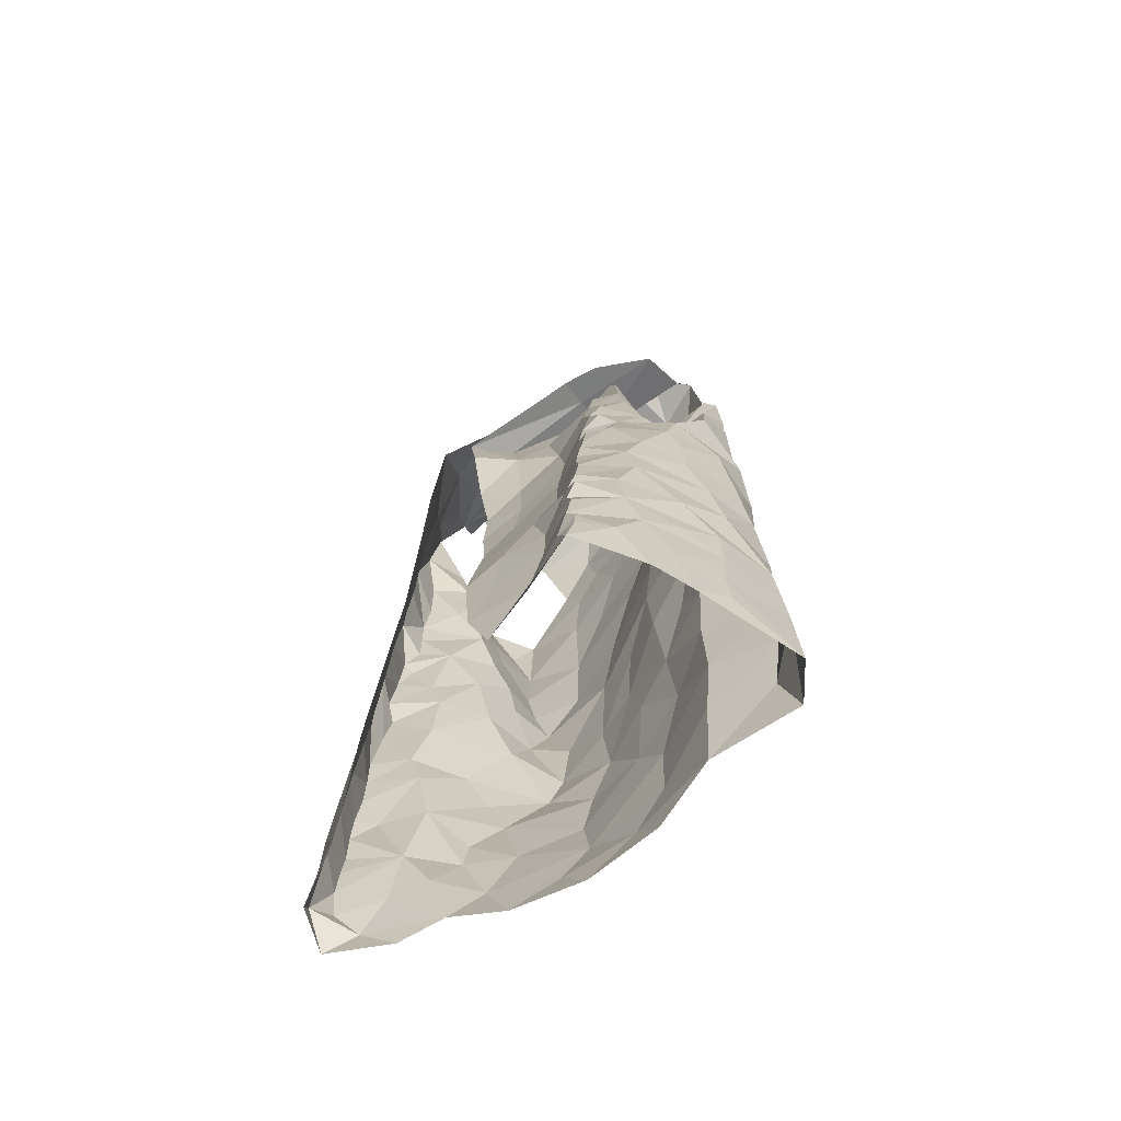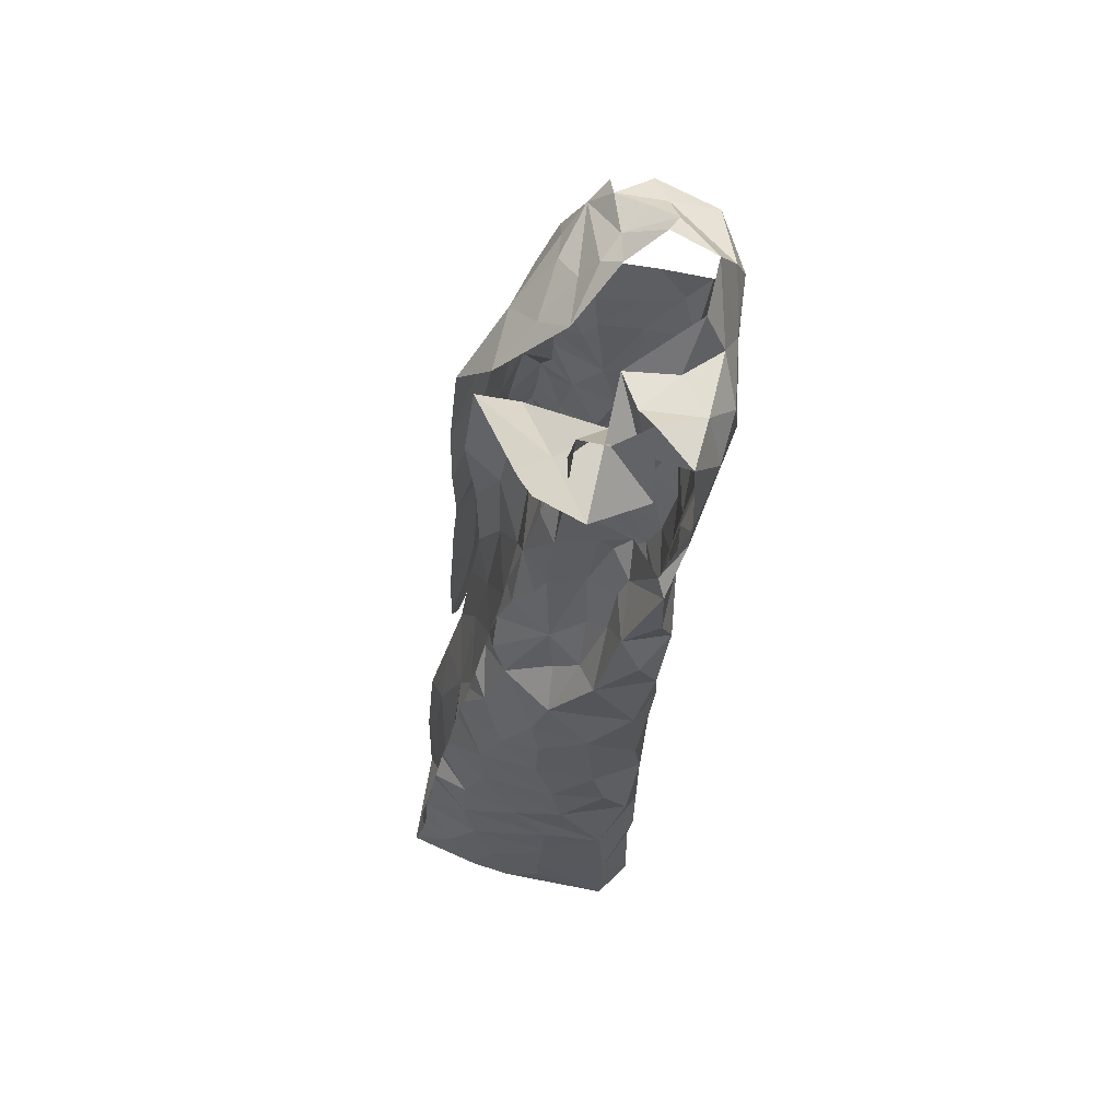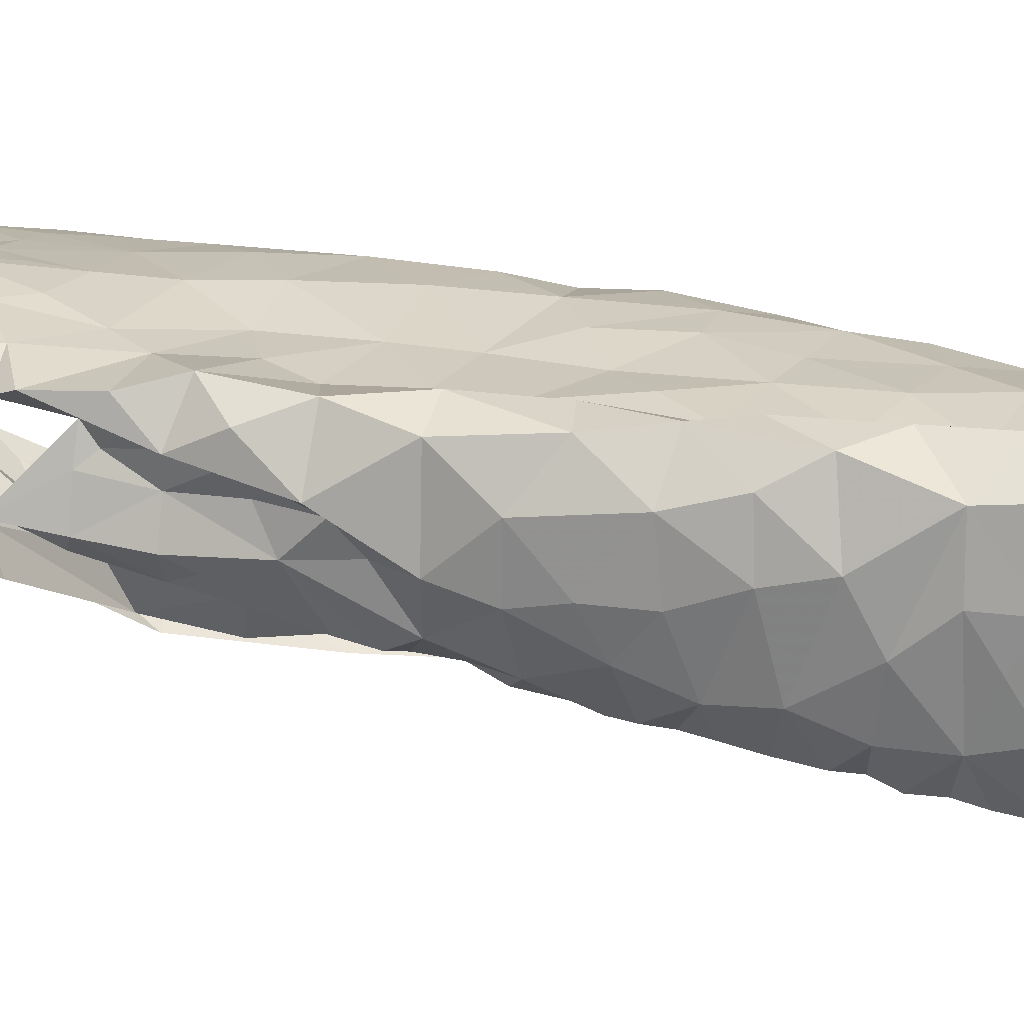
<metadata>
{"format":"obj","ext":"obj","renderer":"f3d","projection":"perspective","resolution":1024,"background":"white","views":[{"elev":-61.7,"azim":-123.7,"up":"+Y"},{"elev":66.5,"azim":-79.0,"up":"+Y"},{"elev":19.9,"azim":-86.8,"up":"+Z"}]}
</metadata>
<code>
v -0.4632 0.06493 -1.3
v -0.4597 0.1034 -1.29
v -0.4454 0.1419 -1.289
v -0.4432 0.1767 -1.282
v -0.4334 0.1983 -1.279
v -0.4282 0.2623 -1.268
v -0.4027 0.2769 -1.261
v -0.3989 0.4346 -1.235
v -0.3787 0.5325 -1.216
v -0.2586 0.5171 -1.261
v -0.2785 0.3839 -1.266
v -0.3674 0.04387 -1.306
v -0.3126 0.2583 -1.288
v -0.2342 0.6651 -1.263
v -0.3626 0.6774 -1.168
v -0.3408 0.6836 -1.184
v -0.3436 0.09966 -1.311
v -0.2705 0.4445 -1.258
v -0.2862 0.5091 -1.233
v -0.3595 0.5706 -1.21
v -0.4444 0.09697 -1.296
v -0.3131 0.6784 -1.186
v -0.327 0.1831 -1.306
v -0.3518 0.2154 -1.289
v -0.2983 0.3142 -1.275
v -0.3505 0.4123 -1.233
v -0.2545 0.5971 -1.269
v -0.2769 0.5936 -1.233
v -0.2436 0.684 -1.218
v -0.3521 0.6266 -1.197
v -0.394 0.09803 -1.289
v -0.3562 0.146 -1.298
v -0.3867 0.219 -1.269
v -0.3979 0.1639 -1.277
v -0.359 0.2879 -1.264
v -0.3147 0.3607 -1.256
v -0.3056 0.4258 -1.244
v -0.3173 0.5603 -1.21
v -0.3723 0.3289 -1.249
v -0.3407 0.4901 -1.219
v -0.2874 0.6446 -1.203
v -0.06876 0.6428 -1.129
v -0.08353 0.6105 -1.138
v -0.09368 0.5765 -1.137
v -0.107 0.5298 -1.141
v -0.1215 0.4564 -1.137
v -0.1323 0.3663 -1.164
v -0.1338 0.2227 -1.162
v -0.1392 0.1428 -1.181
v -0.1189 0.004713 -1.228
v -0.07389 0.00855 -1.271
v -0.08947 0.03216 -1.248
v -0.07543 0.05858 -1.266
v -0.07578 0.1148 -1.266
v -0.07813 0.223 -1.256
v -0.07891 0.2801 -1.254
v -0.08246 0.3586 -1.239
v -0.08521 0.4632 -1.236
v -0.1076 0.5705 -1.192
v -0.1246 0.4291 -1.174
v -0.1093 0.5968 -1.178
v -0.1044 0.4145 -1.213
v -0.1508 0.01955 -1.205
v -0.1065 0.06828 -1.235
v -0.1429 0.1079 -1.188
v -0.1154 0.2409 -1.222
v -0.1058 0.2777 -1.228
v -0.113 0.3817 -1.208
v -0.1124 0.331 -1.213
v -0.1101 0.4782 -1.2
v -0.1227 0.4801 -1.155
v -0.1172 0.5283 -1.169
v -0.1377 0.07472 -1.214
v -0.124 0.1841 -1.216
v -0.08789 0.1859 -1.243
v -0.1152 0.1208 -1.23
v -0.1238 0.2632 -1.18
v -0.345 0.673 -1.105
v -0.3695 0.6428 -1.103
v -0.3737 0.6213 -1.112
v -0.4089 0.5305 -1.137
v -0.437 0.4791 -1.16
v -0.4484 0.3981 -1.167
v -0.4533 0.352 -1.169
v -0.4749 0.1553 -1.16
v -0.4764 0.1327 -1.175
v -0.4556 0.1233 -1.288
v -0.4384 0.2231 -1.275
v -0.4233 0.2422 -1.272
v -0.4245 0.2942 -1.262
v -0.415 0.3224 -1.258
v -0.4109 0.3439 -1.253
v -0.4112 0.3647 -1.25
v -0.4106 0.3826 -1.246
v -0.4027 0.4015 -1.241
v -0.3794 0.4594 -1.229
v -0.3786 0.4896 -1.225
v -0.3953 0.5031 -1.218
v -0.3779 0.5733 -1.202
v -0.3779 0.6043 -1.182
v -0.353 0.676 -1.132
v -0.4079 0.4803 -1.205
v -0.3505 0.6607 -1.12
v -0.4816 0.05717 -1.199
v -0.4762 0.1097 -1.211
v -0.4606 0.1944 -1.243
v -0.4059 0.5097 -1.161
v -0.3968 0.5588 -1.166
v -0.4782 0.0628 -1.235
v -0.4518 0.2878 -1.222
v -0.4656 0.2362 -1.189
v -0.4429 0.3316 -1.225
v -0.3846 0.5739 -1.136
v -0.4414 0.4363 -1.174
v -0.441 0.3794 -1.204
v -0.4697 0.1096 -1.26
v -0.4528 0.2417 -1.242
v -0.4191 0.4267 -1.222
v -0.4686 0.1528 -1.233
v -0.3661 0.6249 -1.139
v -0.08279 0.04238 -1.291
v -0.07473 0.08755 -1.268
v -0.07507 0.1367 -1.262
v -0.07644 0.1633 -1.262
v -0.07706 0.1902 -1.261
v -0.07819 0.2507 -1.255
v -0.08013 0.3273 -1.246
v -0.08281 0.3847 -1.246
v -0.08413 0.4216 -1.24
v -0.08843 0.4478 -1.228
v -0.09043 0.4848 -1.224
v -0.09006 0.5129 -1.222
v -0.08948 0.5406 -1.222
v -0.104 0.6331 -1.181
v -0.0863 0.6373 -1.155
v -0.3773 0.6271 -1.171
v -0.1722 0.8073 -1.167
v -0.08713 0.7972 -1.175
v -0.1186 0.7536 -1.209
v -0.1774 0.822 -1.148
v -0.1571 0.8466 -1.116
v -0.1242 0.8247 -1.132
v -0.08546 0.8062 -1.138
v -0.1054 0.8061 -1.169
v -0.09989 0.778 -1.191
v -0.1471 0.8148 -1.155
v -0.1745 0.002424 -1.32
v -0.1894 0.02903 -1.322
v -0.2161 0.5399 -1.293
v -0.2203 0.7819 -1.182
v -0.1053 0.009604 -1.305
v -0.1935 0.1265 -1.318
v -0.09202 0.6785 -1.183
v -0.1602 0.004094 -1.316
v -0.2346 0.712 -1.246
v -0.09323 0.7275 -1.215
v -0.09528 0.6709 -1.227
v -0.202 0.2816 -1.306
v -0.197 0.2038 -1.312
v -0.2127 0.4423 -1.297
v -0.161 0.08796 -1.309
v -0.1517 0.1375 -1.302
v -0.1493 0.7658 -1.206
v -0.1598 0.2539 -1.292
v -0.1676 0.3067 -1.29
v -0.1128 0.2662 -1.281
v -0.08853 0.3212 -1.263
v -0.1105 0.4383 -1.262
v -0.09167 0.5759 -1.217
v -0.1853 0.6161 -1.271
v -0.2161 0.654 -1.282
v -0.1753 0.7181 -1.243
v -0.204 0.7517 -1.213
v -0.1749 0.7832 -1.185
v -0.1289 0.3327 -1.278
v -0.1057 0.2129 -1.285
v -0.1065 0.3861 -1.266
v -0.1365 0.4888 -1.264
v -0.1444 0.04752 -1.308
v -0.1553 0.1895 -1.296
v -0.1644 0.393 -1.28
v -0.1707 0.5675 -1.267
v -0.09963 0.5034 -1.25
v -0.2027 0.3508 -1.299
v -0.1006 0.1076 -1.294
v -0.1194 0.542 -1.255
v -0.1864 0.4997 -1.279
v -0.09175 0.6196 -1.216
v -0.1708 0.4454 -1.276
v -0.121 0.7048 -1.232
v -0.1526 0.6515 -1.252
v -0.1038 0.1658 -1.289
v -0.1093 0.6011 -1.246
v -0.336 0.7285 -1.201
v -0.3825 0.7691 -1.138
v -0.3527 0.7386 -1.187
v -0.3256 0.7226 -1.208
v -0.3513 0.7297 -1.162
v -0.3197 0.7847 -1.159
v -0.3346 0.8589 -1.096
v -0.367 0.7955 -1.089
v -0.3394 0.8227 -1.128
v -0.3148 0.7429 -1.166
v -0.2879 0.7503 -1.138
v -0.314 0.734 -1.178
v -0.2942 0.7068 -1.175
v -0.2682 0.7541 -1.038
v -0.2483 0.7206 -1.043
v -0.1556 0.7245 -1.053
v -0.1122 0.722 -1.063
v -0.3691 0.769 -1.057
v -0.2878 0.8475 -1.131
v -0.3448 0.7553 -1.054
v -0.3578 0.8423 -1.062
v -0.3171 0.8465 -1.112
v -0.3212 0.7854 -1.045
v -0.1116 0.8165 -1.123
v -0.3072 0.8337 -1.059
v -0.1865 0.7322 -1.049
v -0.09492 0.7912 -1.081
v -0.246 0.8776 -1.074
v -0.1392 0.7719 -1.053
v -0.1556 0.8106 -1.06
v -0.2217 0.7436 -1.044
v -0.2793 0.8016 -1.041
v -0.2471 0.8327 -1.056
v -0.2085 0.7884 -1.049
v -0.1867 0.8676 -1.072
v -0.1394 0.8394 -1.11
v -0.2771 0.8379 -1.085
v -0.4808 0.05301 -1.098
v -0.4814 0.07876 -1.163
v -0.3108 0.7294 -1.048
v -0.2831 0.04839 -1.114
v -0.4016 0.695 -1.071
v -0.2487 0.009024 -1.138
v -0.1616 0.06026 -1.175
v -0.0728 0.6077 -1.104
v -0.1334 0.6844 -1.061
v -0.4707 0.1761 -1.194
v -0.448 0.05173 -1.075
v -0.2963 0.6988 -1.049
v -0.1677 0.1202 -1.151
v -0.1402 0.3133 -1.144
v -0.391 0.5881 -1.116
v -0.3143 0.01874 -1.116
v -0.1267 0.4136 -1.133
v -0.1081 0.4523 -1.098
v -0.1888 0.6652 -1.055
v -0.1544 0.2437 -1.112
v -0.203 0.2028 -1.098
v -0.1451 0.1857 -1.151
v -0.372 0.04321 -1.11
v -0.4318 0.4779 -1.083
v -0.1293 0.3571 -1.117
v -0.4791 0.1072 -1.165
v -0.4339 0.4003 -1.078
v -0.1686 0.5988 -1.059
v -0.208 0.1415 -1.112
v -0.2283 0.08716 -1.12
v -0.1873 0.01388 -1.17
v -0.216 0.04344 -1.141
v -0.08552 0.5617 -1.091
v -0.4545 0.3574 -1.114
v -0.4135 0.6171 -1.101
v -0.4213 0.5789 -1.083
v -0.4656 0.2606 -1.143
v -0.4331 0.5412 -1.12
v -0.4114 0.5331 -1.069
v -0.2158 0.2529 -1.087
v -0.1321 0.6283 -1.065
v -0.3569 0.7076 -1.059
v -0.3453 0.6314 -1.067
v -0.3225 0.6586 -1.06
v -0.3082 0.08792 -1.103
v -0.07397 0.6497 -1.081
v -0.4606 0.3052 -1.152
v -0.4549 0.3068 -1.102
v -0.4464 0.2653 -1.081
v -0.4096 0.3018 -1.075
v -0.1554 0.2865 -1.097
v -0.1977 0.3235 -1.082
v -0.2536 0.6786 -1.048
v -0.09633 0.5014 -1.1
v -0.2026 0.4932 -1.068
v -0.1477 0.455 -1.075
v -0.1411 0.5328 -1.068
v -0.4728 0.1284 -1.097
v -0.3767 0.1832 -1.102
v -0.4329 0.1705 -1.074
v -0.4274 0.1074 -1.079
v -0.3744 0.118 -1.106
v -0.3004 0.1532 -1.095
v -0.4714 0.199 -1.158
v -0.4465 0.4355 -1.121
v -0.427 0.3434 -1.073
v -0.3686 0.3248 -1.095
v -0.3974 0.3994 -1.073
v -0.3438 0.4804 -1.085
v -0.3522 0.428 -1.088
v -0.3966 0.4696 -1.068
v -0.3933 0.601 -1.061
v -0.2636 0.1946 -1.092
v -0.4671 0.1993 -1.102
v -0.1217 0.4084 -1.091
v -0.1476 0.3571 -1.085
v -0.4233 0.2249 -1.074
v -0.3697 0.2502 -1.099
v -0.2804 0.5111 -1.078
v -0.2793 0.4559 -1.084
v -0.3516 0.5395 -1.081
v -0.32 0.221 -1.09
v -0.246 0.628 -1.054
v -0.3305 0.5735 -1.074
v -0.2413 0.3338 -1.082
v -0.3339 0.3584 -1.087
v -0.2929 0.3848 -1.089
v -0.2427 0.4 -1.08
v -0.3076 0.296 -1.09
v -0.2231 0.5718 -1.06
v -0.2849 0.5848 -1.072
v -0.1948 0.4151 -1.076
v -0.2658 0.2765 -1.088
v -0.3916 0.712 -1.078
v -0.4062 0.6445 -1.069
f 94 26 39
f 34 4 5
f 24 23 32
f 20 9 99
f 38 20 30
f 28 27 10
f 21 2 87
f 31 1 21
f 30 15 16
f 39 91 92
f 19 10 18
f 40 20 38
f 41 22 206
f 100 136 30
f 101 15 120
f 39 90 91
f 39 92 93
f 26 95 8
f 206 29 41
f 21 3 31
f 12 1 31
f 15 30 136
f 15 136 120
f 32 23 17
f 7 89 6
f 39 7 90
f 39 93 94
f 96 26 8
f 97 40 96
f 40 9 20
f 30 99 100
f 14 27 28
f 3 21 87
f 30 16 22
f 17 12 31
f 4 34 3
f 31 3 34
f 88 89 33
f 33 35 24
f 24 35 13
f 7 39 35
f 35 25 13
f 35 39 36
f 36 25 35
f 11 25 36
f 11 36 37
f 36 39 26
f 26 94 95
f 18 11 37
f 9 97 98
f 9 40 97
f 30 20 99
f 28 29 14
f 31 32 17
f 34 5 88
f 88 33 34
f 24 34 33
f 24 13 23
f 28 19 38
f 29 28 41
f 30 22 41
f 34 32 31
f 24 32 34
f 26 96 40
f 37 26 40
f 18 37 19
f 37 36 26
f 19 28 10
f 40 19 37
f 30 41 38
f 40 38 19
f 28 38 41
f 7 33 89
f 35 33 7
f 43 134 135
f 64 53 122
f 42 43 135
f 76 122 54
f 69 244 77
f 62 68 128
f 47 60 247
f 66 55 126
f 247 60 46
f 57 69 127
f 125 75 124
f 67 126 56
f 70 131 132
f 134 43 61
f 72 59 61
f 72 45 71
f 130 70 62
f 72 133 59
f 43 44 61
f 61 44 72
f 76 123 124
f 65 237 73
f 76 65 73
f 76 54 123
f 66 75 55
f 75 66 74
f 48 74 66
f 66 77 48
f 67 56 127
f 244 69 47
f 128 68 57
f 130 62 129
f 70 58 131
f 70 130 58
f 132 133 72
f 45 72 44
f 51 52 50
f 64 52 53
f 50 52 63
f 52 64 63
f 49 65 74
f 48 252 74
f 67 66 126
f 68 69 57
f 67 127 69
f 72 70 132
f 60 71 46
f 71 60 70
f 64 73 63
f 73 237 63
f 73 64 76
f 75 76 124
f 74 65 76
f 76 64 122
f 49 74 252
f 60 68 62
f 70 60 62
f 71 70 72
f 75 74 76
f 67 77 66
f 68 47 69
f 68 60 47
f 77 67 69
f 116 87 2
f 116 3 87
f 88 117 89
f 110 277 112
f 112 91 90
f 115 93 112
f 89 117 6
f 103 120 80
f 8 95 118
f 97 96 102
f 108 136 100
f 108 100 99
f 113 245 120
f 108 120 136
f 95 94 118
f 256 105 232
f 79 78 103
f 102 98 97
f 82 81 107
f 112 92 91
f 80 79 103
f 115 84 83
f 245 80 120
f 120 103 101
f 104 232 105
f 105 256 86
f 119 86 85
f 4 3 106
f 5 4 106
f 267 110 111
f 110 90 6
f 90 110 112
f 110 267 277
f 82 107 102
f 102 96 118
f 118 96 8
f 102 108 98
f 9 108 99
f 9 98 108
f 81 113 108
f 1 116 2
f 104 105 109
f 119 105 86
f 106 88 5
f 117 110 6
f 277 84 112
f 112 93 92
f 118 94 115
f 112 84 115
f 118 114 102
f 107 81 108
f 108 113 120
f 119 116 105
f 1 109 116
f 116 119 3
f 106 3 119
f 240 119 85
f 115 83 114
f 93 115 94
f 115 114 118
f 102 107 108
f 116 109 105
f 106 117 88
f 294 111 106
f 106 119 240
f 294 106 240
f 111 117 106
f 110 117 111
f 114 82 102
f 129 62 128
f 167 127 56
f 59 133 169
f 121 53 52
f 52 51 121
f 55 75 125
f 90 7 6
f 2 21 1
f 103 78 101
f 144 145 146
f 139 145 156
f 138 145 144
f 144 142 217
f 142 144 146
f 140 141 146
f 146 229 142
f 145 137 146
f 229 146 141
f 137 140 146
f 145 139 163
f 143 144 217
f 137 145 174
f 174 145 163
f 126 55 176
f 126 176 166
f 163 139 172
f 129 128 177
f 134 157 153
f 135 153 42
f 183 131 58
f 154 179 151
f 154 148 179
f 150 173 155
f 165 158 184
f 160 181 184
f 137 174 150
f 150 140 137
f 166 164 175
f 176 55 125
f 133 132 183
f 53 121 122
f 51 151 121
f 185 192 123
f 122 185 54
f 188 134 61
f 187 189 160
f 190 139 156
f 148 154 147
f 167 177 127
f 167 56 166
f 166 56 126
f 129 177 168
f 177 57 127
f 183 58 168
f 187 160 149
f 151 179 121
f 192 124 123
f 170 182 149
f 157 156 153
f 134 153 135
f 134 188 157
f 148 161 179
f 174 163 173
f 164 158 165
f 159 158 164
f 175 167 166
f 159 164 180
f 180 162 159
f 128 57 177
f 58 130 129
f 132 131 183
f 54 185 123
f 192 125 124
f 125 192 176
f 152 161 148
f 149 171 170
f 181 175 184
f 164 165 175
f 168 189 178
f 177 181 168
f 58 129 168
f 181 160 189
f 162 152 159
f 59 188 61
f 188 59 169
f 170 171 191
f 172 139 190
f 191 172 190
f 172 173 163
f 173 172 155
f 175 177 167
f 183 168 178
f 172 191 171
f 171 155 172
f 186 193 133
f 156 157 190
f 176 180 164
f 168 181 189
f 185 161 162
f 152 162 161
f 191 157 193
f 193 182 191
f 178 182 186
f 179 161 185
f 164 166 176
f 180 176 192
f 175 181 177
f 121 179 185
f 175 165 184
f 192 185 162
f 122 121 185
f 187 149 182
f 178 186 183
f 187 182 178
f 187 178 189
f 150 174 173
f 190 157 191
f 186 133 183
f 182 193 186
f 170 191 182
f 192 162 180
f 193 157 188
f 169 193 188
f 133 193 169
f 206 203 204
f 196 194 197
f 197 14 205
f 29 206 204
f 195 201 212
f 201 215 212
f 201 202 200
f 215 201 200
f 78 198 101
f 16 206 22
f 199 203 198
f 202 201 204
f 201 195 204
f 198 15 101
f 206 16 203
f 15 203 16
f 202 204 199
f 14 29 205
f 203 15 198
f 204 203 199
f 195 205 204
f 29 204 205
f 196 205 195
f 197 205 196
f 213 216 211
f 211 216 214
f 224 207 208
f 222 210 220
f 143 217 220
f 214 200 202
f 218 214 216
f 223 217 229
f 229 141 228
f 212 215 230
f 215 200 218
f 215 218 230
f 221 212 230
f 216 213 233
f 207 216 233
f 209 210 222
f 209 222 219
f 223 220 217
f 218 225 226
f 225 218 216
f 225 216 207
f 228 223 229
f 219 227 224
f 227 222 223
f 226 228 221
f 223 228 227
f 200 214 218
f 230 218 226
f 222 227 219
f 226 221 230
f 225 227 226
f 226 227 228
f 217 142 229
f 225 207 227
f 227 207 224
f 220 223 222
f 259 252 251
f 268 81 82
f 231 232 104
f 295 82 114
f 81 268 245
f 265 235 79
f 253 292 291
f 264 83 84
f 238 42 276
f 252 250 251
f 243 65 49
f 210 209 239
f 45 284 71
f 42 238 43
f 274 233 272
f 211 324 272
f 236 234 246
f 236 261 262
f 239 276 210
f 264 84 277
f 81 245 113
f 283 208 207
f 233 213 272
f 262 234 236
f 48 77 250
f 243 237 65
f 209 249 239
f 85 86 256
f 295 114 83
f 272 324 235
f 243 49 252
f 284 45 263
f 238 263 44
f 271 276 239
f 294 240 85
f 82 295 254
f 268 82 254
f 250 77 244
f 48 250 252
f 209 219 249
f 80 265 79
f 245 265 80
f 233 242 207
f 246 234 253
f 260 243 259
f 263 45 44
f 44 43 238
f 278 277 267
f 295 83 264
f 244 281 250
f 255 47 247
f 305 247 248
f 245 268 265
f 237 260 261
f 304 111 294
f 241 291 288
f 264 257 295
f 255 244 47
f 306 255 305
f 247 46 248
f 224 249 219
f 262 260 234
f 46 284 248
f 256 232 231
f 264 296 257
f 247 305 255
f 313 258 249
f 271 239 249
f 250 281 270
f 243 252 259
f 284 46 71
f 256 288 85
f 304 294 85
f 231 241 288
f 256 231 288
f 281 244 255
f 254 269 268
f 257 296 298
f 283 313 249
f 251 250 270
f 269 266 268
f 303 259 251
f 249 258 271
f 303 293 259
f 272 213 211
f 260 237 243
f 237 261 63
f 260 262 261
f 267 111 304
f 238 276 263
f 263 276 271
f 263 271 287
f 278 296 264
f 265 268 266
f 265 266 302
f 302 325 265
f 85 288 304
f 288 291 290
f 288 290 304
f 253 291 241
f 306 305 322
f 283 249 224
f 271 258 287
f 272 273 274
f 302 273 325
f 272 235 273
f 325 273 235
f 293 260 259
f 260 293 275
f 260 275 234
f 292 253 275
f 277 278 264
f 296 278 279
f 279 278 267
f 279 280 296
f 304 279 267
f 270 282 315
f 281 255 306
f 282 281 306
f 282 270 281
f 266 269 302
f 269 311 302
f 273 302 314
f 283 224 208
f 263 287 284
f 248 284 286
f 285 286 287
f 287 286 284
f 304 290 307
f 289 307 290
f 289 290 292
f 290 291 292
f 234 275 253
f 293 289 292
f 275 293 292
f 295 257 254
f 254 257 301
f 301 257 298
f 298 300 301
f 280 297 296
f 297 298 296
f 269 254 301
f 299 301 300
f 269 301 311
f 301 299 311
f 311 299 309
f 270 315 323
f 270 303 251
f 274 242 233
f 303 312 293
f 312 303 323
f 270 323 303
f 308 312 319
f 274 283 242
f 320 258 313
f 283 274 313
f 321 313 274
f 321 274 273
f 320 313 321
f 283 207 242
f 286 322 305
f 248 286 305
f 322 282 306
f 285 287 320
f 320 287 258
f 320 309 285
f 307 289 308
f 307 280 279
f 289 293 312
f 299 310 309
f 299 300 310
f 310 300 317
f 314 311 309
f 319 323 315
f 308 289 312
f 279 304 307
f 314 302 311
f 314 321 273
f 285 322 286
f 318 282 322
f 315 282 318
f 300 298 297
f 317 319 315
f 300 297 316
f 316 317 300
f 317 315 318
f 317 316 319
f 316 297 319
f 297 280 308
f 297 308 319
f 317 318 310
f 308 280 307
f 309 320 321
f 285 309 310
f 322 310 318
f 285 310 322
f 314 309 321
f 324 78 79
f 235 324 79
f 265 325 235
f 319 312 323

</code>
